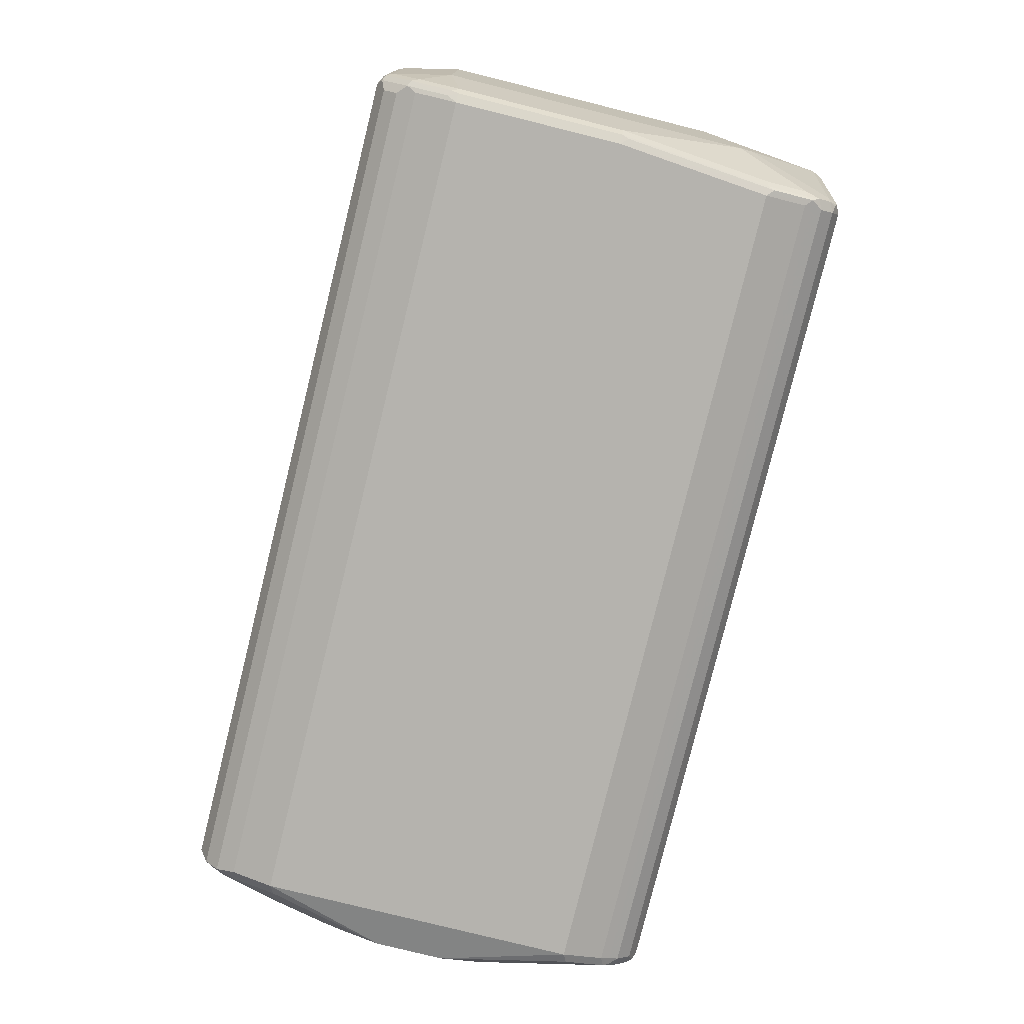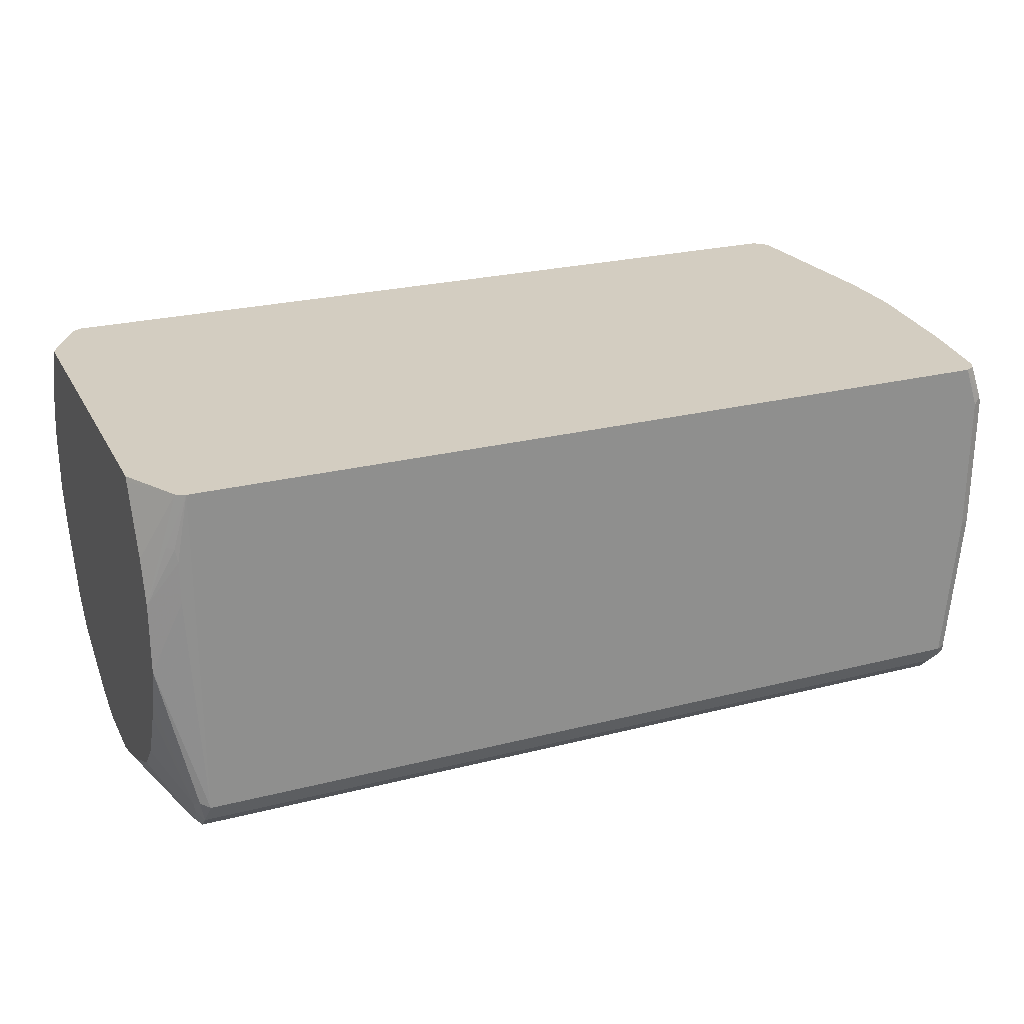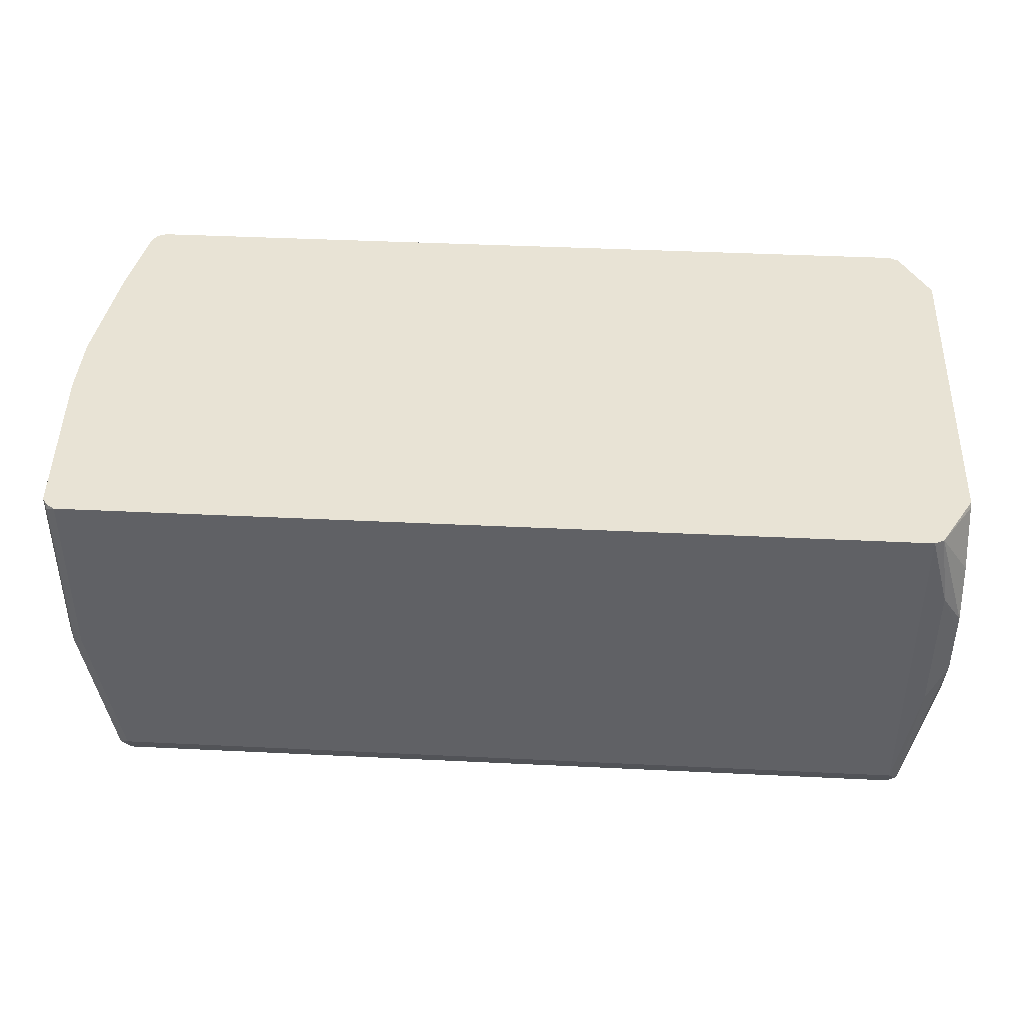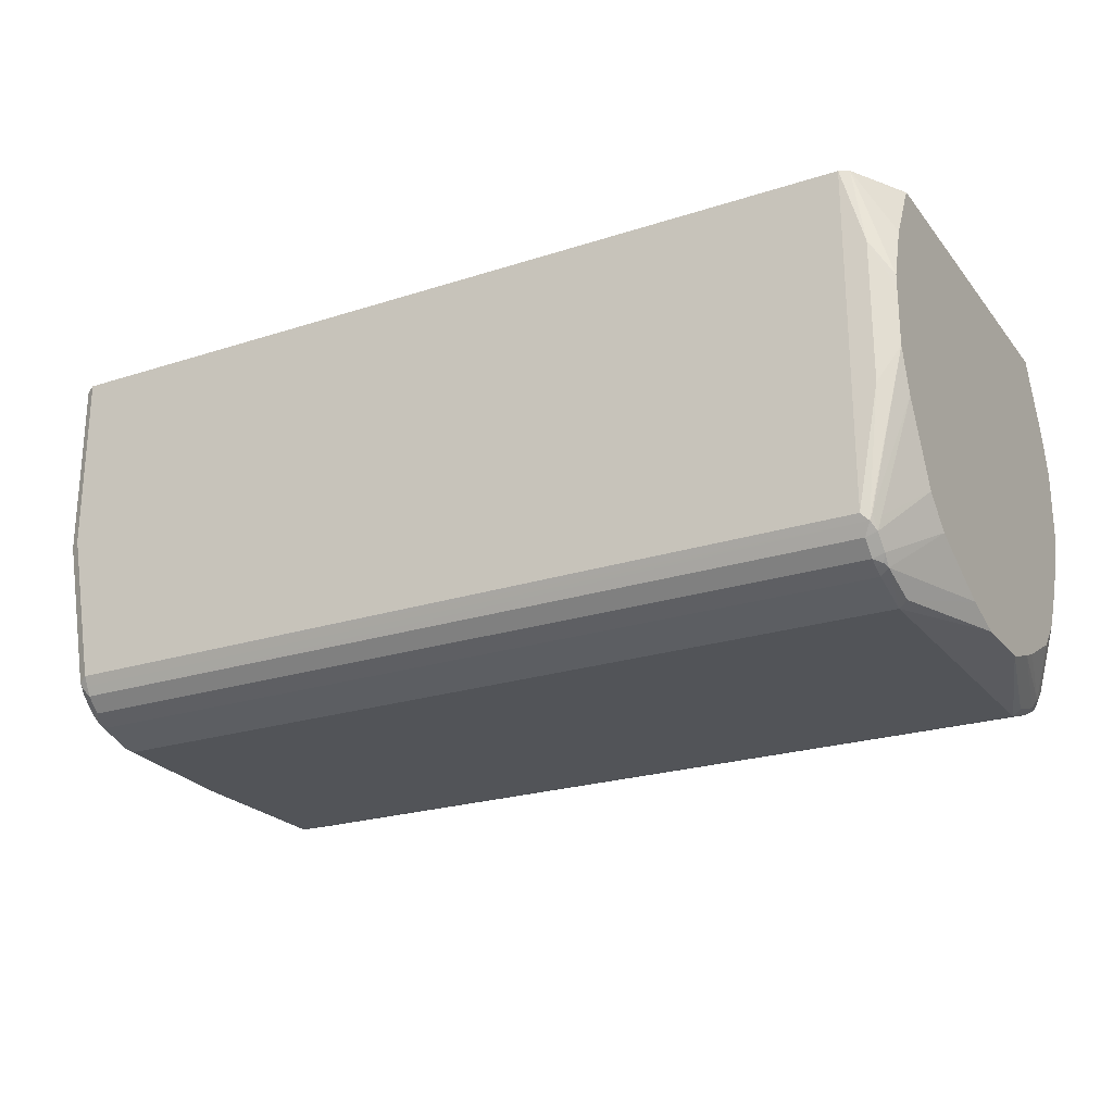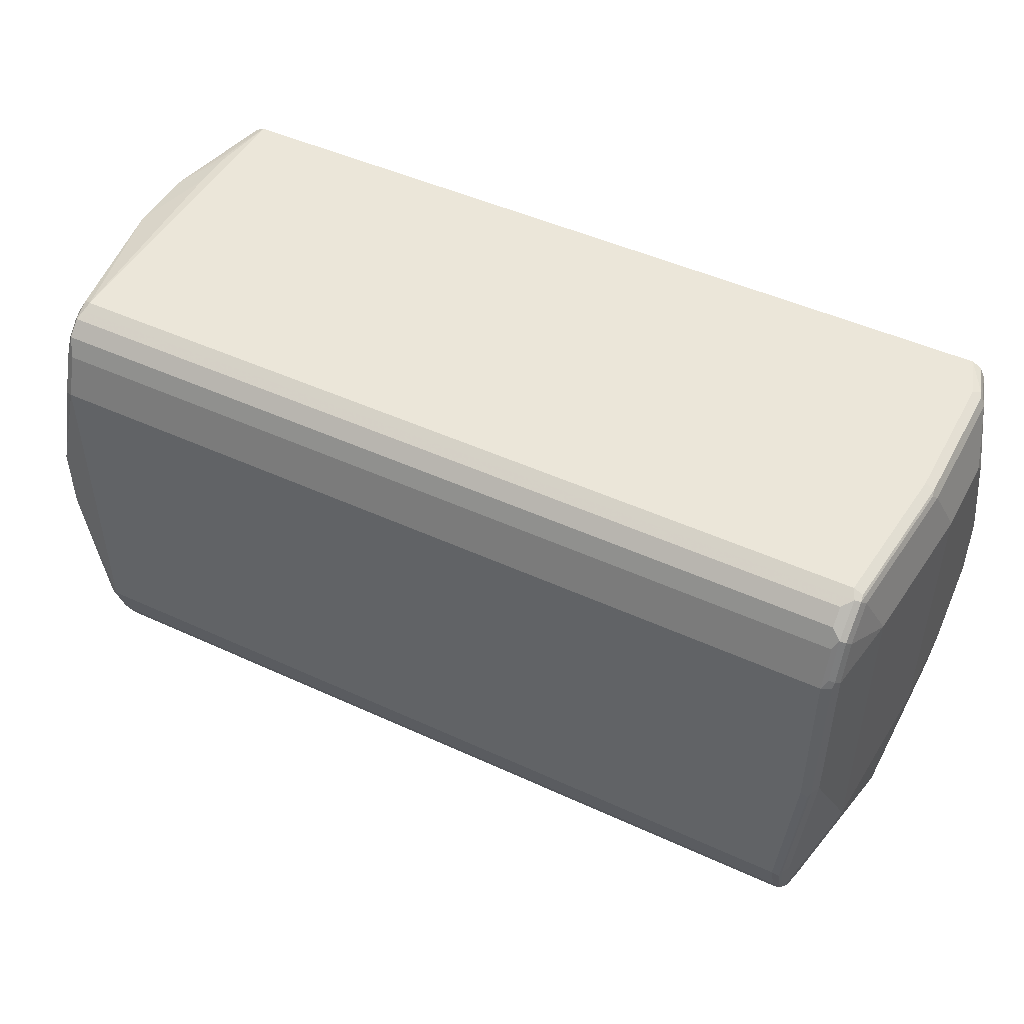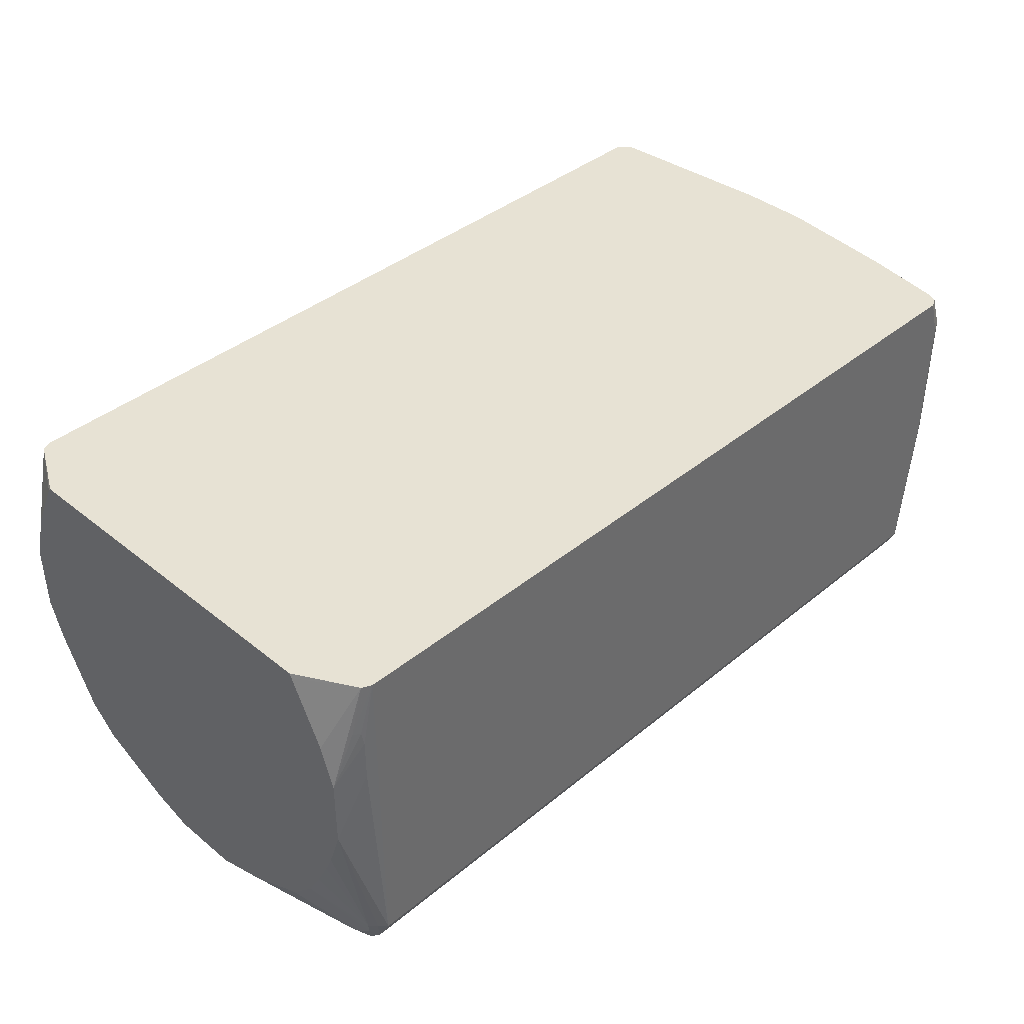
<metadata>
{"format":"obj","ext":"obj","renderer":"f3d","projection":"perspective","resolution":1024,"background":"white","views":[{"elev":-79.9,"azim":76.1,"up":"+Y"},{"elev":24.8,"azim":-22.5,"up":"+Y"},{"elev":41.2,"azim":-176.6,"up":"+Y"},{"elev":-23.3,"azim":-151.4,"up":"+Y"},{"elev":47.5,"azim":27.4,"up":"+Z"},{"elev":39.9,"azim":-45.2,"up":"+Y"}]}
</metadata>
<code>
v 0.8218 0.1305 -0.3175
v 0.8222 0.1305 -0.3173
v 0.8218 -0.1121 -0.3175
v -0.3174 0.1305 -0.3175
v 0.833 0.1305 -0.31
v 0.8342 0.1245 -0.3112
v 0.8342 -0.1183 -0.3112
v 0.7844 -0.3175 -0.3175
v -0.3174 -0.3175 -0.3175
v -0.3454 0.02797 -0.3128
v -0.3299 0.1305 -0.3112
v 0.8402 0.1305 -0.2993
v 0.8405 0.1305 -0.2988
v 0.8405 -0.1121 -0.2988
v 0.7968 -0.3237 -0.3112
v 0.7938 -0.3315 -0.3082
v 0.7844 -0.33 -0.3112
v -0.3268 -0.3268 -0.3128
v -0.3454 -0.1587 -0.3128
v -0.3733 -0.03738 -0.2989
v -0.3733 -0.0187 -0.2988
v -0.33 0.1305 -0.3111
v 0.859 0.1305 -0.05599
v 0.8592 0.05601 -0.1307
v 0.8592 -0.07473 -0.1307
v 0.8405 -0.2614 -0.1867
v 0.8031 -0.3175 -0.2988
v 0.7984 -0.3385 -0.2988
v 0.7844 -0.3424 -0.305
v -0.3174 -0.3424 -0.305
v -0.3314 -0.3361 -0.3011
v -0.3299 -0.3175 -0.3112
v -0.3733 -0.1121 -0.2988
v -0.3733 -0.0558 -0.2989
v -0.3733 0.05201 -0.2762
v -0.3733 0.1249 -0.2384
v -0.3733 0.1304 -0.2338
v -0.3733 0.1305 -0.2337
v 0.859 0.1305 0.03756
v 0.8592 0.05601 0.2241
v 0.8592 -0.07473 0.2428
v 0.8405 -0.2801 -0.168
v 0.8031 -0.3548 -0.2615
v 0.7984 -0.3572 -0.2801
v 0.7844 -0.3611 -0.2864
v -0.3174 -0.3611 -0.2864
v -0.3314 -0.3548 -0.2824
v -0.3733 -0.2678 -0.2303
v -0.3733 -0.2676 -0.2304
v -0.3361 -0.3175 -0.2988
v -0.3733 -0.1681 -0.2802
v -0.3733 0.1305 0.2523
v 0.8403 0.1305 0.2057
v 0.8592 0.03733 0.2428
v 0.8405 0.07468 0.3175
v 0.8405 -0.1121 0.3175
v 0.8405 -0.2801 0.2428
v 0.8218 -0.3735 6.033e-05
v 0.8031 -0.3735 -0.2054
v 0.7968 -0.3673 -0.2615
v 0.7938 -0.3688 -0.2708
v 0.7844 -0.3673 -0.2739
v -0.3174 -0.3673 -0.2739
v -0.3268 -0.3642 -0.2755
v -0.3299 -0.3673 -0.2677
v -0.3733 -0.3051 -0.1929
v -0.3733 0.1246 0.2553
v -0.3299 0.1305 0.3299
v 0.8218 0.1305 0.3175
v 0.8342 0.08712 0.3237
v 0.831 0.08405 0.3315
v 0.8342 0.07468 0.3299
v 0.8358 -0.1214 0.3268
v 0.8218 -0.3175 0.3175
v 0.8218 -0.3548 0.2801
v 0.8218 -0.3735 0.2241
v 0.8155 -0.386 6.033e-05
v 0.7968 -0.386 -0.2054
v 0.7938 -0.3875 -0.2147
v 0.7844 -0.3922 -0.2054
v 0.7844 -0.3735 -0.2615
v -0.3174 -0.3735 -0.2615
v -0.3174 -0.3922 -0.2054
v -0.3299 -0.386 -0.2116
v -0.3733 -0.355 -0.09323
v -0.3733 -0.3548 -0.09368
v -0.3733 -0.3487 -0.1059
v -0.3733 0.03764 0.2988
v -0.3177 0.1305 0.3361
v -0.3733 -0.01844 0.3175
v -0.3454 0.06066 0.3268
v 0.8155 0.1305 0.3299
v 0.8342 -0.1121 0.3299
v 0.8154 0.1305 0.33
v 0.8031 0.1305 0.3361
v 0.8218 0.07468 0.3361
v 0.8218 -0.1121 0.3361
v 0.8171 -0.3268 0.3268
v 0.8171 -0.3642 0.2895
v 0.8171 -0.3829 0.2334
v 0.8155 -0.386 0.2241
v 0.8031 -0.3922 6.033e-05
v 0.8123 -0.3875 -0.009282
v -0.3174 -0.3922 0.2241
v -0.3733 -0.3735 -0.03731
v -0.3733 -0.3734 -0.0375
v -0.3174 0.1305 0.3361
v -0.3361 0.05836 0.3315
v -0.333 0.04045 0.3331
v -0.3733 -0.1121 0.3175
v 0.8155 -0.3175 0.3299
v 0.8031 -0.3175 0.3361
v 0.8093 -0.33 0.3299
v 0.8093 -0.3673 0.2926
v 0.8093 -0.386 0.2366
v 0.8031 -0.3922 0.2241
v -0.3174 -0.3735 0.2801
v -0.3237 -0.3611 0.305
v -0.3268 -0.3642 0.2895
v -0.3268 -0.3829 0.2334
v -0.3299 -0.386 0.2179
v -0.3733 -0.3735 0.05599
v -0.3174 -0.3175 0.3361
v -0.333 -0.01558 0.3331
v -0.3733 -0.1681 0.2989
v -0.3361 -0.3175 0.3175
v -0.3299 -0.3113 0.3299
v 0.7968 -0.3424 0.3237
v -0.3113 -0.33 0.3299
v 0.8031 -0.3735 0.2801
v 0.7968 -0.3611 0.305
v -0.3113 -0.3673 0.2926
v -0.3237 -0.3424 0.3237
v -0.333 -0.3518 0.2957
v -0.3361 -0.3548 0.2801
v -0.3299 -0.3673 0.2739
v -0.3733 -0.3548 0.112
v -0.3268 -0.3268 0.3268
v -0.3733 -0.1943 0.2876
v -0.3733 -0.2316 0.269
v -0.3733 -0.2677 0.249
v -0.333 -0.3331 0.3144
v -0.3733 -0.3063 0.213
v -0.3733 -0.3437 0.1382
f 1 2 3
f 71 93 72
f 71 92 94
f 71 94 95
f 71 95 96
f 71 96 97
f 71 97 93
f 72 93 73
f 73 93 111
f 73 111 98
f 74 98 99
f 74 99 75
f 75 99 100
f 75 100 76
f 77 101 116
f 77 116 102
f 77 102 103
f 77 103 79
f 89 91 108
f 84 106 85
f 84 105 106
f 83 105 84
f 83 122 105
f 83 104 122
f 70 92 71
f 80 82 81
f 80 104 83
f 80 116 104
f 80 102 116
f 79 102 80
f 79 103 102
f 77 79 78
f 80 83 82
f 69 92 70
f 68 91 89
f 68 90 91
f 58 77 78
f 58 101 77
f 58 100 101
f 58 76 100
f 57 75 76
f 57 74 75
f 58 78 59
f 56 98 74
f 55 73 56
f 55 72 73
f 55 71 72
f 55 70 71
f 55 69 70
f 53 69 55
f 56 73 98
f 89 108 109
f 60 78 79
f 61 79 80
f 68 88 90
f 67 88 68
f 65 87 66
f 65 86 87
f 65 85 86
f 65 84 85
f 60 79 61
f 65 83 84
f 64 82 65
f 63 82 64
f 61 63 62
f 61 82 63
f 61 81 82
f 61 80 81
f 65 82 83
f 89 109 107
f 90 108 91
f 90 110 124
f 119 121 120
f 119 136 121
f 119 135 136
f 119 134 135
f 118 128 133
f 118 131 128
f 121 136 137
f 118 134 119
f 118 133 142
f 117 132 118
f 114 117 130
f 114 132 117
f 114 118 132
f 114 131 118
f 118 142 134
f 114 116 115
f 121 137 122
f 123 138 133
f 141 143 142
f 135 137 136
f 135 144 137
f 135 143 144
f 134 143 135
f 134 142 143
f 123 127 138
f 133 138 142
f 126 142 138
f 126 141 142
f 126 140 141
f 126 139 140
f 125 139 126
f 123 133 129
f 126 138 127
f 52 67 68
f 114 130 116
f 113 129 133
f 100 115 101
f 99 115 100
f 99 114 115
f 98 114 99
f 98 113 114
f 98 112 113
f 101 115 116
f 98 111 112
f 95 112 97
f 95 107 123
f 93 112 111
f 93 97 112
f 90 109 108
f 90 124 109
f 95 97 96
f 113 133 128
f 104 117 118
f 104 119 120
f 113 131 114
f 113 128 131
f 112 129 113
f 112 123 129
f 110 123 124
f 110 127 123
f 104 118 119
f 110 126 127
f 107 124 123
f 107 109 124
f 104 130 117
f 104 116 130
f 104 121 122
f 104 120 121
f 110 125 126
f 49 51 50
f 95 123 112
f 47 64 65
f 8 16 17
f 8 17 18
f 8 18 9
f 9 18 19
f 10 19 34
f 10 34 20
f 10 20 21
f 10 21 11
f 11 21 22
f 13 23 24
f 13 24 25
f 13 25 14
f 14 25 26
f 14 26 27
f 15 27 28
f 15 28 16
f 16 29 17
f 20 66 87
f 20 48 66
f 20 49 48
f 20 51 49
f 20 33 51
f 20 34 33
f 8 15 16
f 19 33 34
f 18 33 19
f 18 32 33
f 18 31 32
f 18 30 31
f 17 29 18
f 16 28 29
f 18 29 30
f 7 27 15
f 7 14 27
f 6 13 14
f 1 94 92
f 1 95 94
f 1 107 95
f 1 89 107
f 1 68 89
f 1 52 68
f 1 92 69
f 1 38 52
f 1 11 22
f 1 4 11
f 1 9 4
f 1 8 9
f 1 3 8
f 47 65 66
f 1 22 38
f 20 87 86
f 1 69 53
f 1 39 23
f 6 12 13
f 5 12 6
f 4 10 11
f 4 19 10
f 4 9 19
f 3 15 8
f 1 53 39
f 3 7 15
f 2 6 7
f 2 5 6
f 1 5 2
f 1 12 5
f 1 13 12
f 1 23 13
f 2 7 3
f 20 86 85
f 6 14 7
f 20 106 105
f 40 55 54
f 40 53 55
f 39 53 40
f 32 51 33
f 32 50 51
f 31 50 32
f 41 55 56
f 31 49 50
f 31 66 48
f 31 47 66
f 30 47 31
f 30 46 47
f 29 46 30
f 29 45 46
f 31 48 49
f 28 45 29
f 41 56 74
f 42 57 76
f 46 64 47
f 20 85 106
f 46 63 64
f 45 63 46
f 45 62 63
f 45 61 62
f 41 74 57
f 44 61 45
f 43 60 44
f 43 78 60
f 43 59 78
f 42 59 43
f 42 58 59
f 42 76 58
f 44 60 61
f 28 44 45
f 41 54 55
f 27 43 44
f 20 38 37
f 20 52 38
f 20 67 52
f 20 88 67
f 20 90 88
f 20 125 110
f 20 139 125
f 20 140 139
f 20 141 140
f 20 143 141
f 20 144 143
f 20 137 144
f 27 44 28
f 20 122 137
f 20 105 122
f 20 37 36
f 20 36 35
f 20 110 90
f 20 35 21
f 26 43 27
f 26 42 43
f 25 42 26
f 25 57 42
f 25 41 57
f 24 54 41
f 24 40 54
f 24 41 25
f 23 39 40
f 22 37 38
f 22 36 37
f 22 35 36
f 21 35 22
f 23 40 24

</code>
